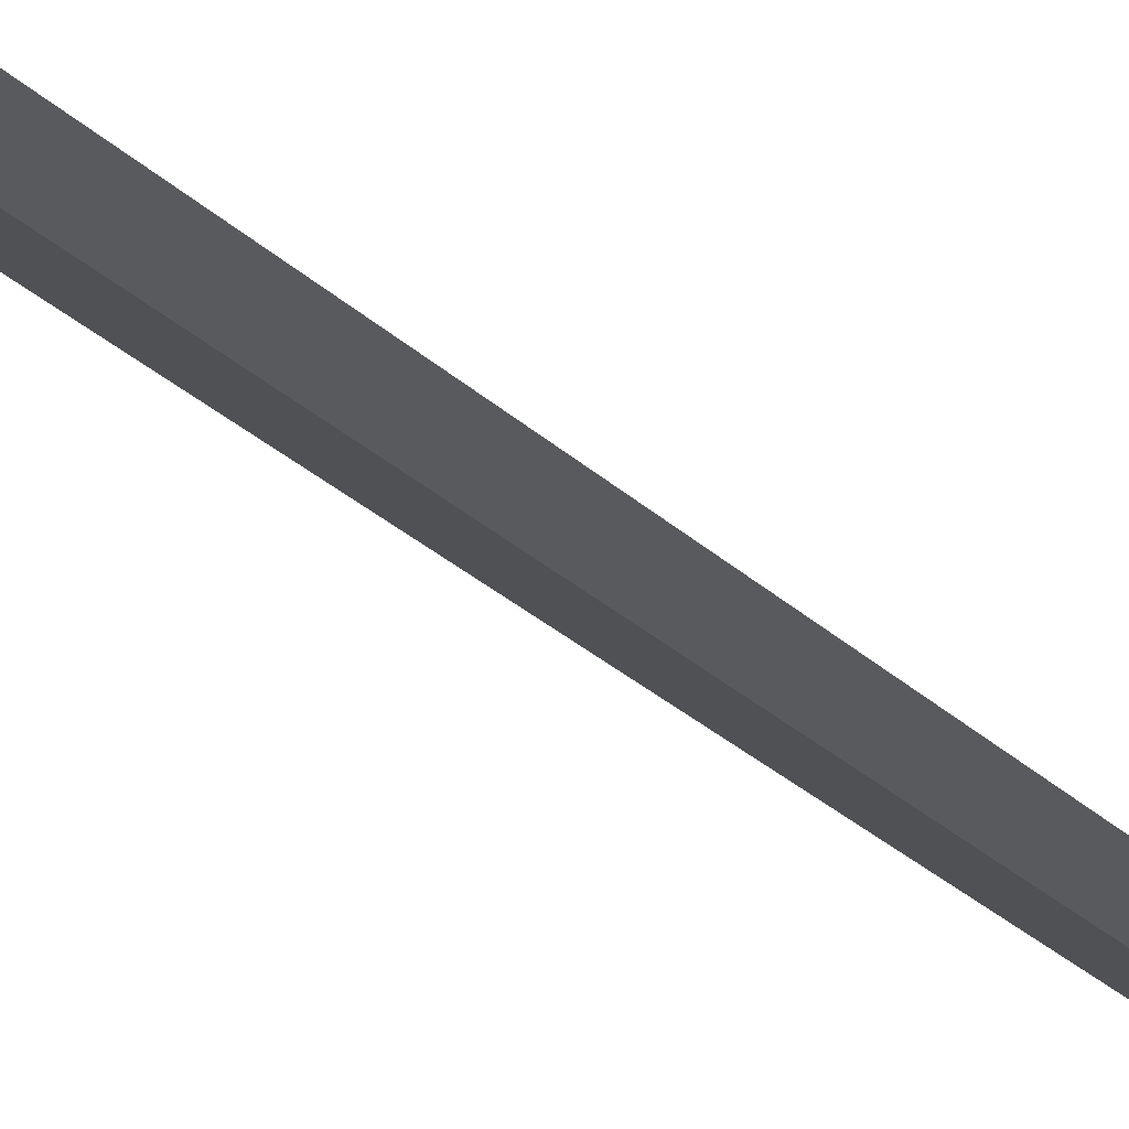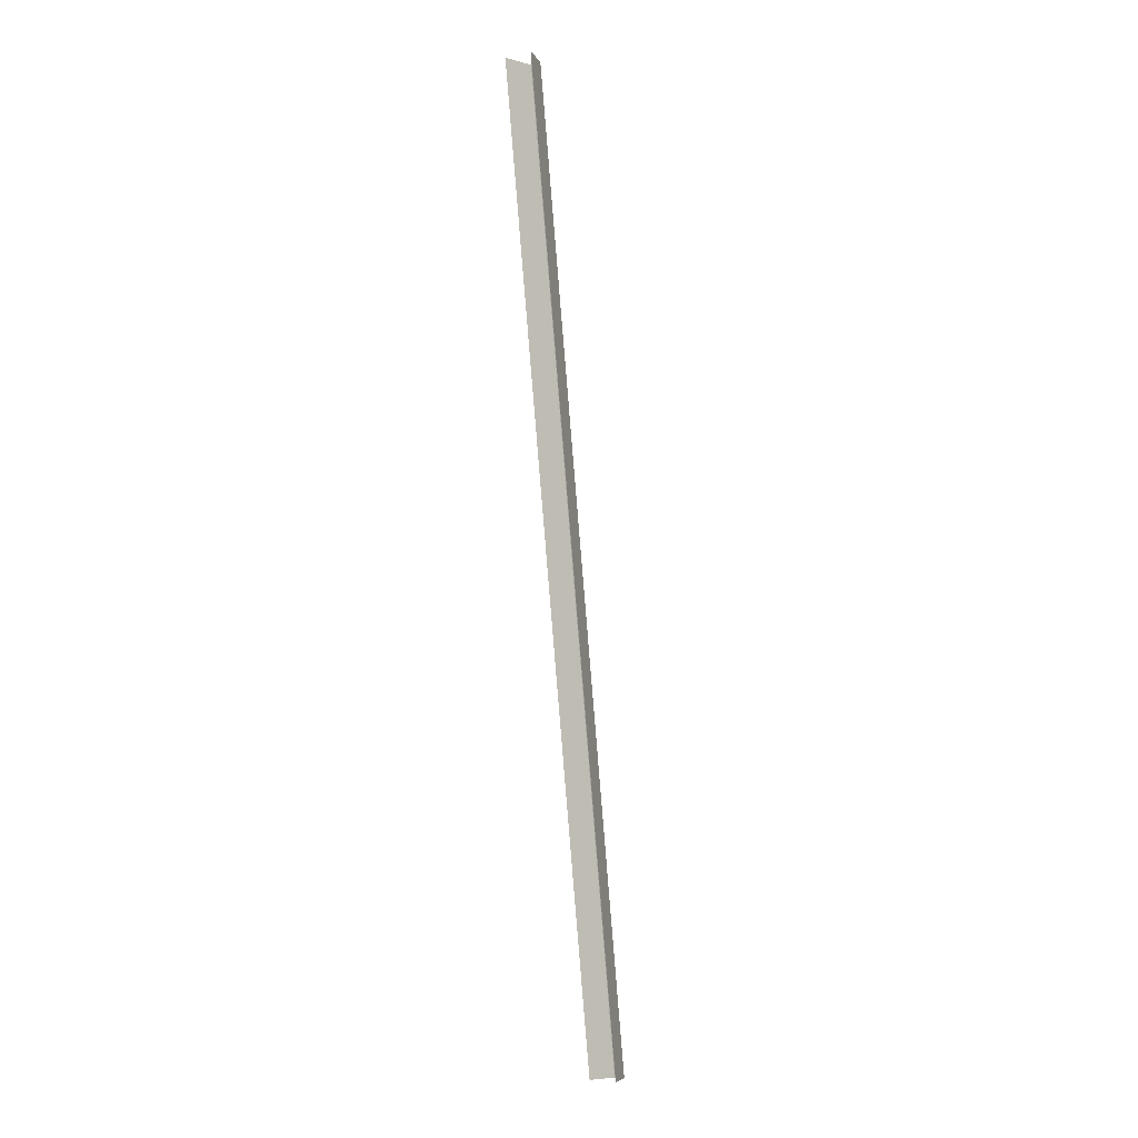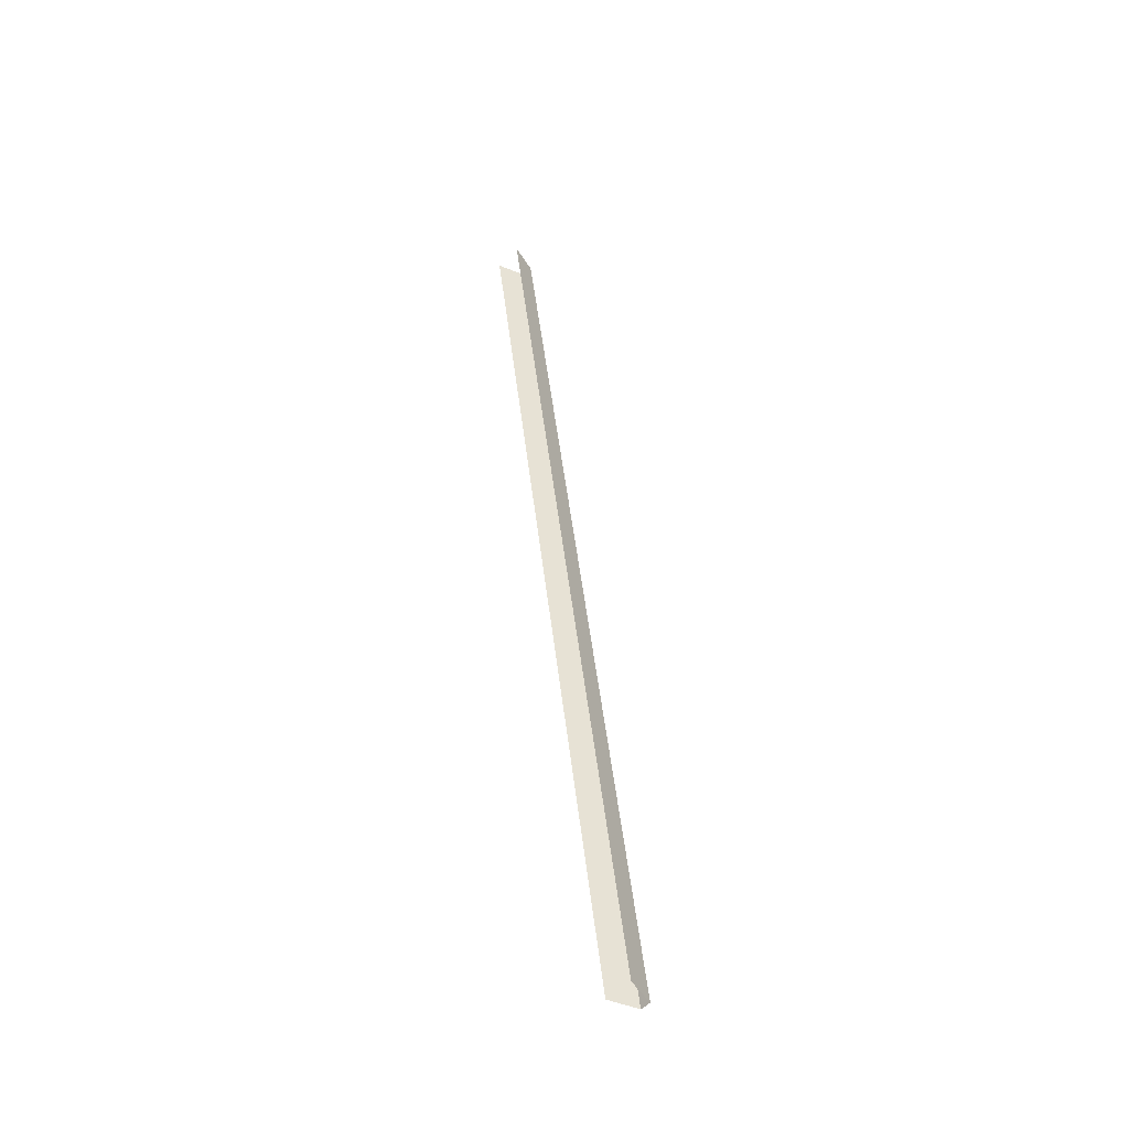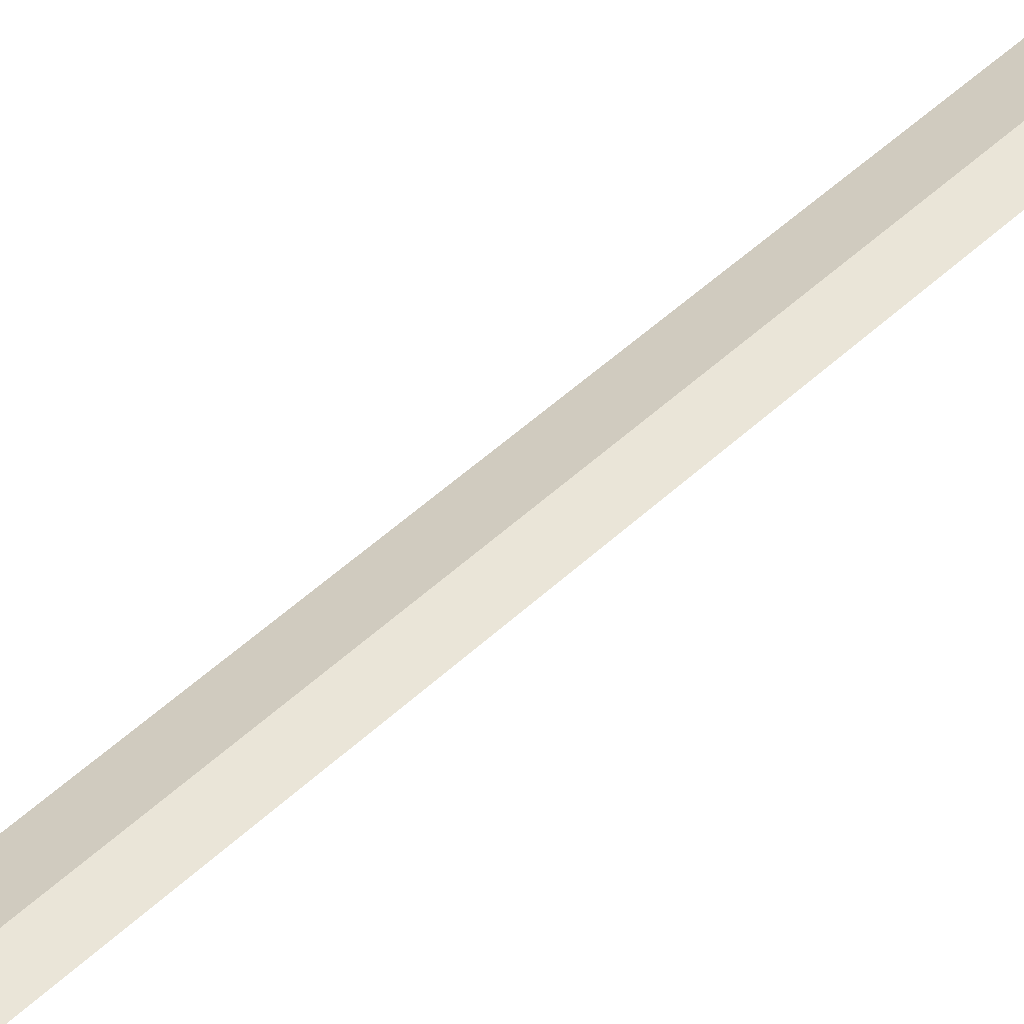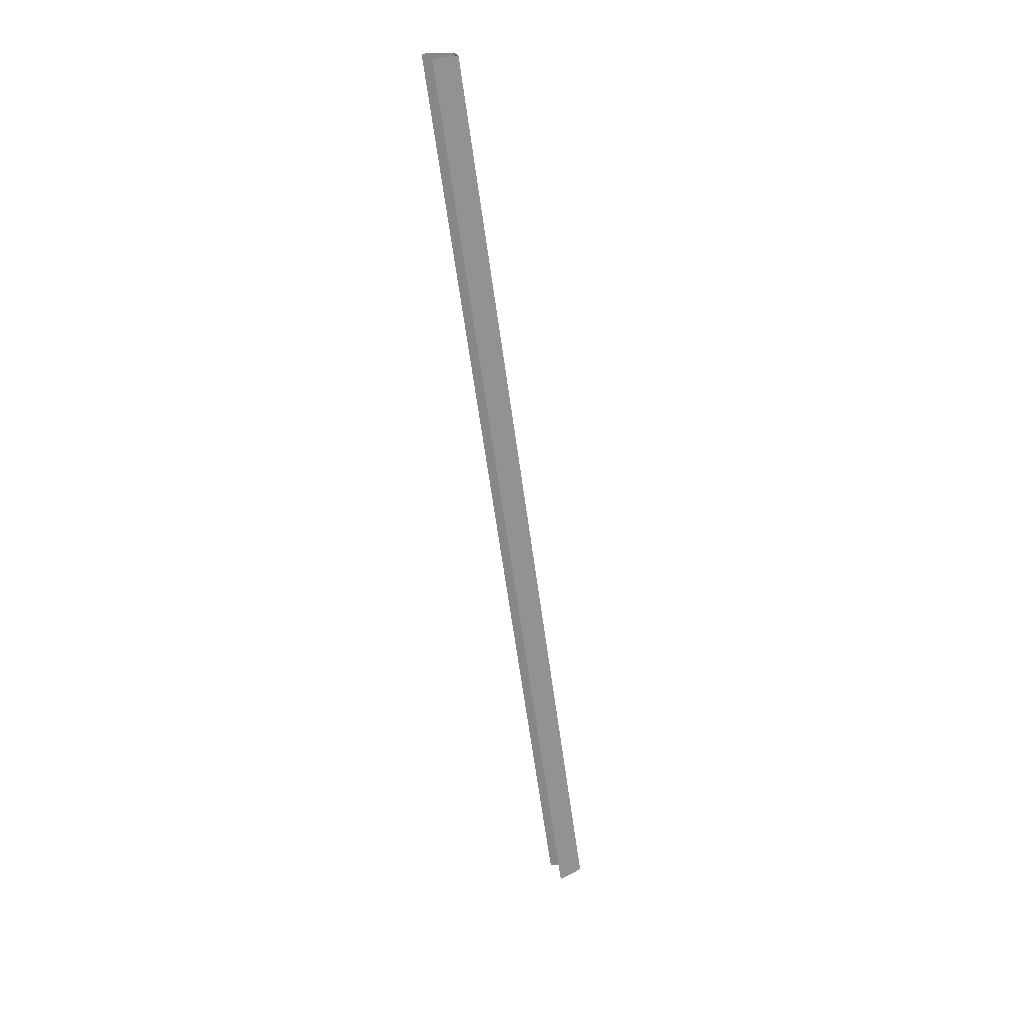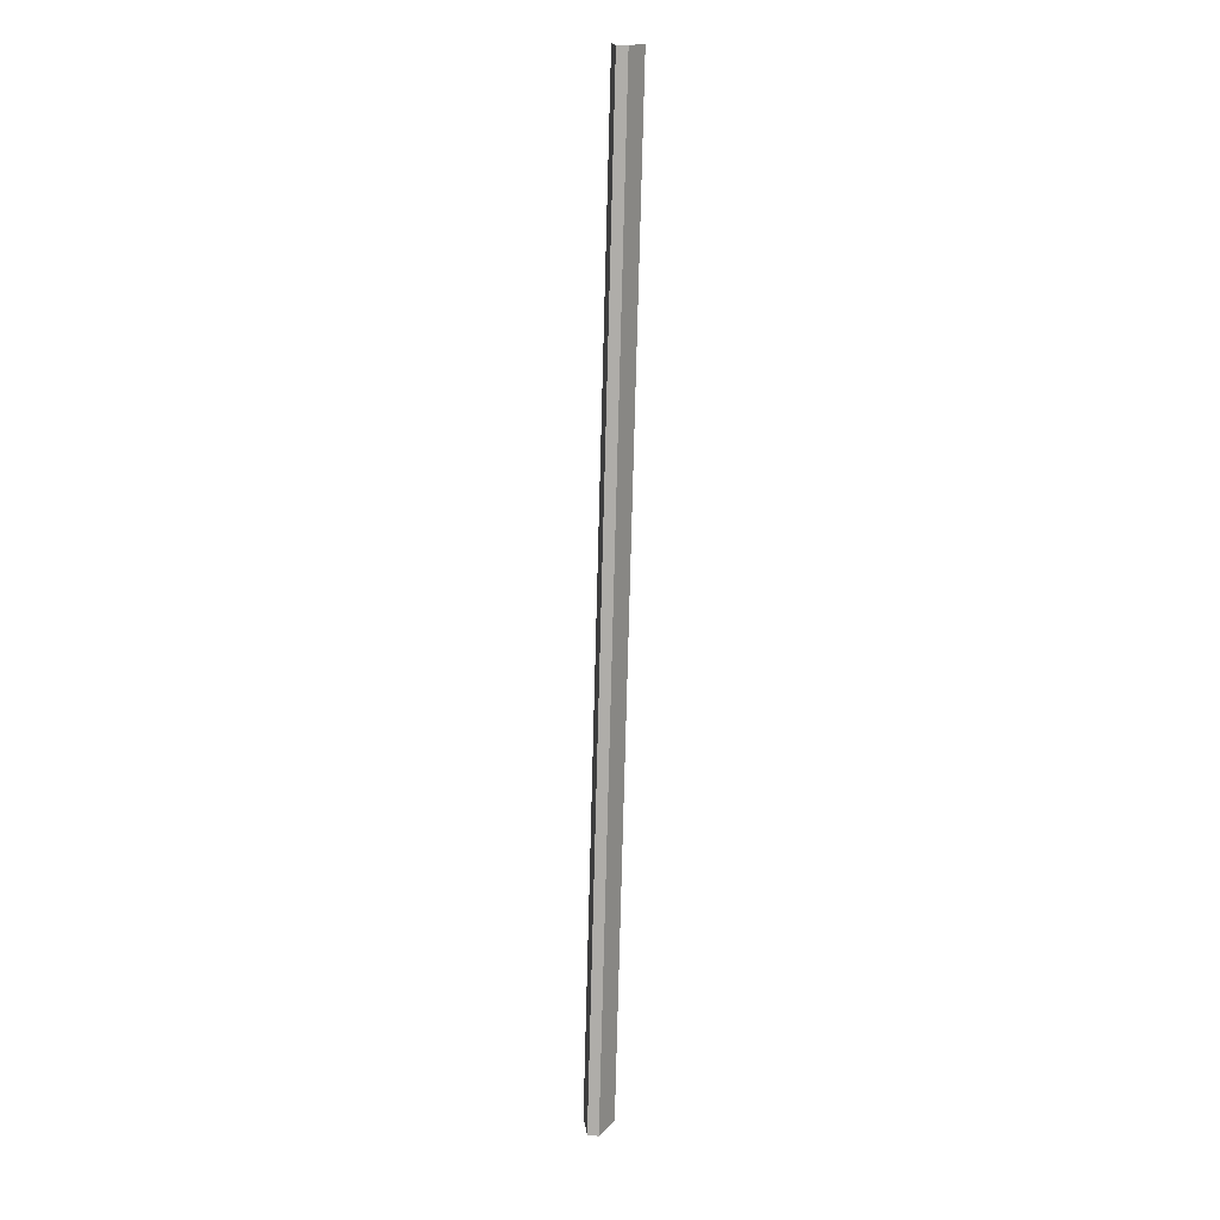
<metadata>
{"format":"obj","ext":"obj","renderer":"f3d","projection":"perspective","resolution":1024,"background":"white","views":[{"elev":-21.8,"azim":-158.9,"up":"+Y"},{"elev":-7.0,"azim":-55.4,"up":"+Z"},{"elev":-50.9,"azim":-41.4,"up":"+Z"},{"elev":39.1,"azim":-149.6,"up":"+Y"},{"elev":25.4,"azim":-22.3,"up":"+Z"},{"elev":18.2,"azim":100.6,"up":"+Z"}]}
</metadata>
<code>
v 0.9298 -0.01136 0.1528
v 0.9298 -0.01034 0.1528
v 0.9429 -0.01034 0.06293
v 0.9429 -0.01136 0.06293
v 0.9271 -0.009462 0.1528
v 0.9402 -0.009462 0.06293
v 0.9402 -0.01223 0.06293
v 0.9271 -0.01223 0.1528
f 2 3 4
f 2 6 3
f 1 2 4
f 5 6 2
f 7 1 4
f 7 8 1

</code>
